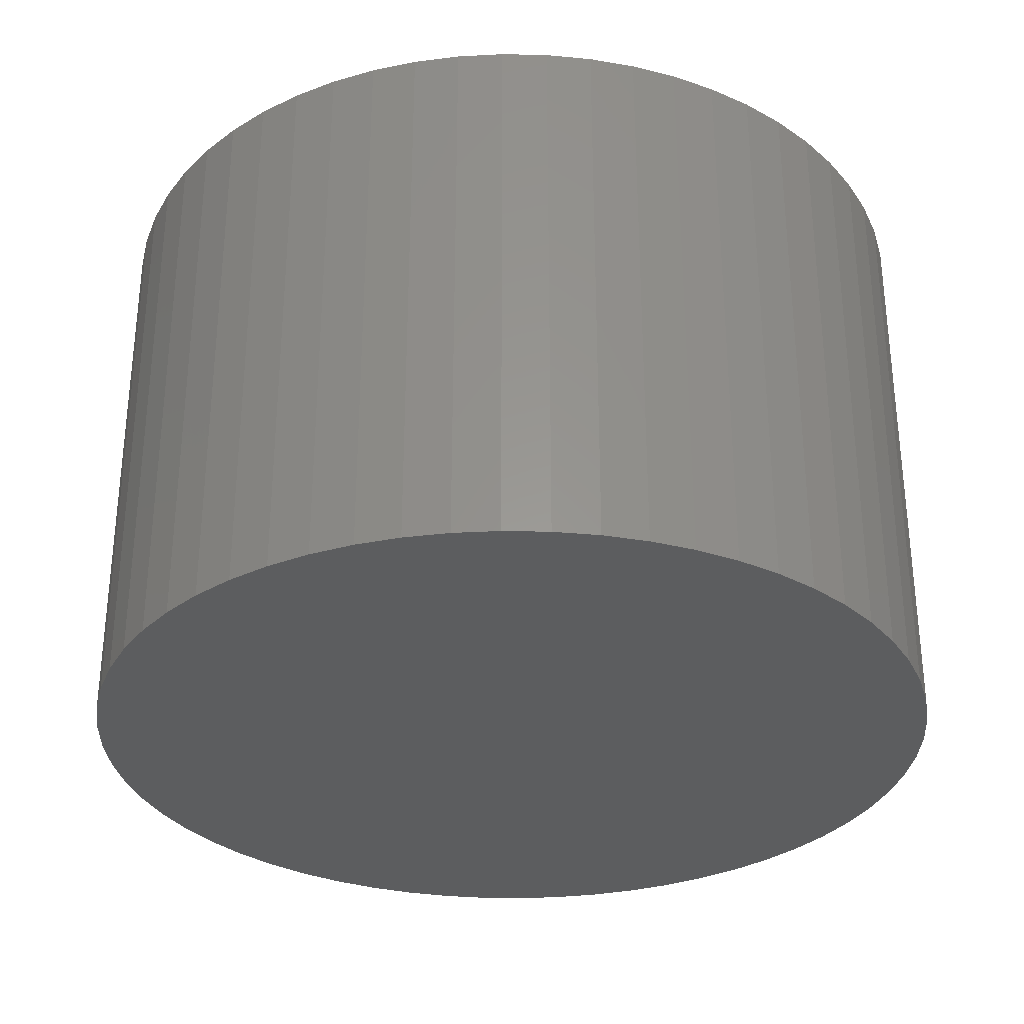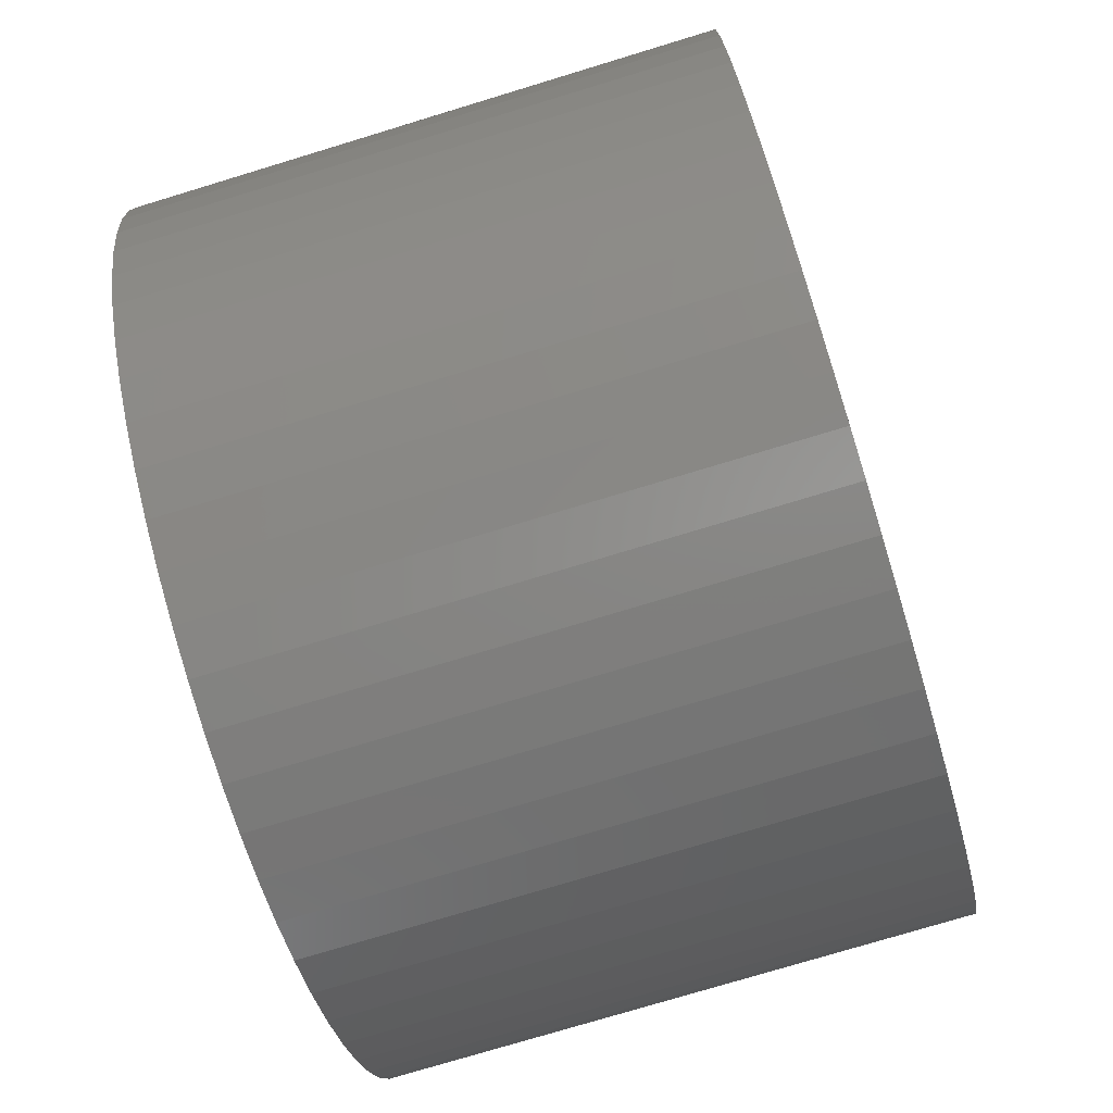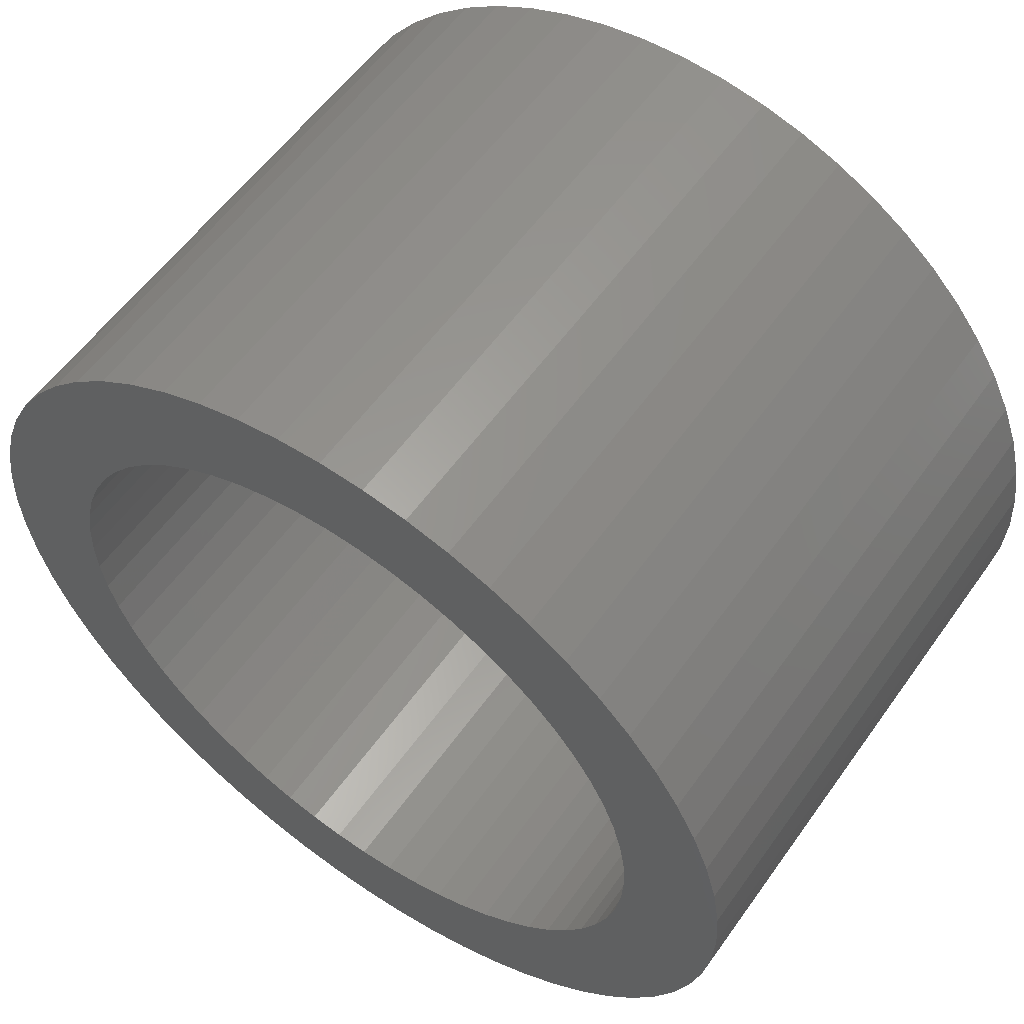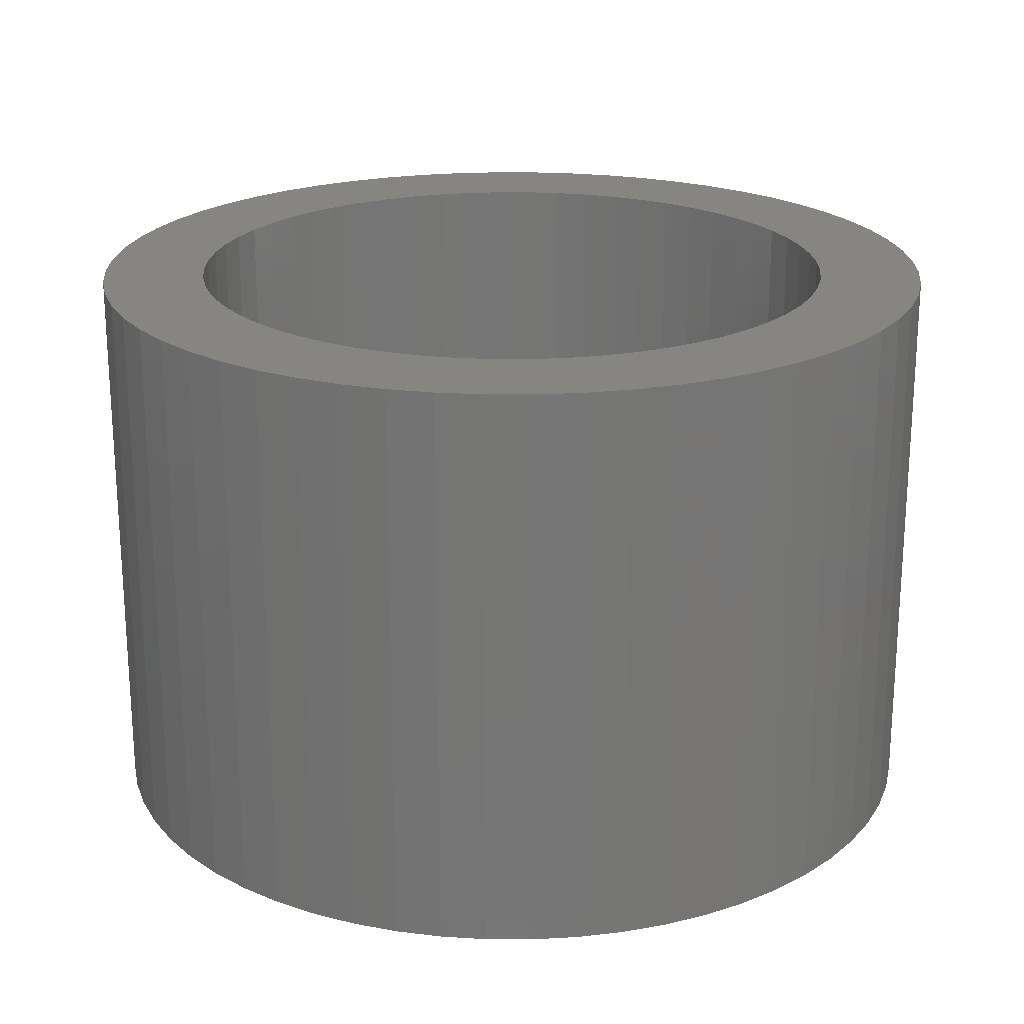
<metadata>
{"format":"stl","ext":"stl","renderer":"f3d","projection":"perspective","resolution":1024,"background":"white","views":[{"elev":-31.4,"azim":25.3,"up":"+Z"},{"elev":-75.9,"azim":106.9,"up":"+Y"},{"elev":56.9,"azim":35.0,"up":"+Y"},{"elev":21.5,"azim":153.4,"up":"+Z"}]}
</metadata>
<code>
# stl→obj: 300 verts, 596 faces
v 12.15 0 2
v 12.09 1.27 21
v 12.09 1.27 2
v 12.15 0 21
v -12.15 0 21
v -12.09 1.27 2
v -12.09 1.27 21
v -12.15 0 2
v 0 12.15 2
v 1.27 12.09 21
v 0 12.15 21
v 1.27 12.09 2
v 0 -12.15 2
v -1.27 -12.09 21
v 0 -12.15 21
v -1.27 -12.09 2
v 9.032 8.132 2
v 8.132 9.032 21
v 8.132 9.032 2
v 9.032 8.132 21
v -8.132 9.032 2
v -7.144 9.833 21
v -8.132 9.032 21
v -7.144 9.833 2
v -4.943 11.1 2
v -3.756 11.56 21
v -4.943 11.1 21
v -3.756 11.56 2
v -11.1 -4.943 21
v -11.56 -3.756 2
v -11.56 -3.756 21
v -11.1 -4.943 2
v 11.56 3.756 2
v 11.1 4.943 21
v 11.1 4.943 2
v 11.56 3.756 21
v 4.943 11.1 2
v 6.077 10.53 21
v 4.943 11.1 21
v 6.077 10.53 2
v 7.144 9.833 2
v 7.144 9.833 21
v -11.1 4.943 21
v -10.53 6.077 2
v -10.53 6.077 21
v -11.1 4.943 2
v -2.527 11.89 2
v -1.27 12.09 21
v -2.527 11.89 21
v -1.27 12.09 2
v 11.1 -4.943 2
v 11.56 -3.756 21
v 11.56 -3.756 2
v 11.1 -4.943 21
v 12.09 -1.27 2
v 11.89 2.527 2
v 11.89 -2.527 2
v 10.53 6.077 2
v 10.53 -6.077 2
v 9.833 7.144 2
v 9.833 -7.144 2
v 9.032 -8.132 2
v 8.132 -9.032 2
v 7.144 -9.833 2
v 6.077 -10.53 2
v 4.943 -11.1 2
v 3.756 11.56 2
v 3.756 -11.56 2
v 2.527 11.89 2
v 2.527 -11.89 2
v 1.27 -12.09 2
v -2.527 -11.89 2
v -3.756 -11.56 2
v -4.943 -11.1 2
v -6.077 10.53 2
v -6.077 -10.53 2
v -7.144 -9.833 2
v -8.132 -9.032 2
v -9.032 8.132 2
v -9.032 -8.132 2
v -9.833 7.144 2
v -9.833 -7.144 2
v -10.53 -6.077 2
v -11.56 3.756 2
v -11.89 2.527 2
v -11.89 -2.527 2
v -12.09 -1.27 2
v 11.89 2.527 21
v 9.833 7.144 21
v 10.53 6.077 21
v 3.756 11.56 21
v 2.527 11.89 21
v -11.89 2.527 21
v -11.56 3.756 21
v -9.833 7.144 21
v -9.032 8.132 21
v -6.077 10.53 21
v 12.09 -1.27 21
v 1.27 -12.09 21
v 2.527 -11.89 21
v 3.756 -11.56 21
v 7.144 -9.833 21
v 8.132 -9.032 21
v 4.943 -11.1 21
v 6.077 -10.53 21
v 9.833 -7.144 21
v 9.032 -8.132 21
v 10.53 -6.077 21
v -8.132 -9.032 21
v -9.032 -8.132 21
v -7.144 -9.833 21
v -6.077 -10.53 21
v -4.943 -11.1 21
v -3.756 -11.56 21
v -2.527 -11.89 21
v -10.53 -6.077 21
v -9.833 -7.144 21
v -11.89 -2.527 21
v -12.09 -1.27 21
v 11.89 -2.527 21
v 14.7 0 21
v 16 0 21
v 15.91 1.672 21
v 14.62 1.537 21
v 15.65 3.327 21
v 15.91 -1.672 21
v 14.38 3.056 21
v 15.22 4.944 21
v 14.62 -1.537 21
v 15.65 -3.327 21
v 13.98 4.543 21
v 14.62 6.508 21
v 13.43 5.979 21
v 13.86 8 21
v 12.73 7.35 21
v 12.94 9.405 21
v 11.89 8.64 21
v 11.89 10.71 21
v 10.92 9.836 21
v 10.71 11.89 21
v 9.836 10.92 21
v 9.405 12.94 21
v 8.64 11.89 21
v 8 13.86 21
v 7.35 12.73 21
v 6.508 14.62 21
v 5.979 13.43 21
v 4.944 15.22 21
v 4.543 13.98 21
v 3.327 15.65 21
v 3.056 14.38 21
v 1.672 15.91 21
v 1.537 14.62 21
v 0 16 21
v 0 14.7 21
v -1.537 14.62 21
v -1.672 15.91 21
v -3.056 14.38 21
v -3.327 15.65 21
v -4.543 13.98 21
v -4.944 15.22 21
v -5.979 13.43 21
v -6.508 14.62 21
v -7.35 12.73 21
v -8 13.86 21
v -8.64 11.89 21
v -9.405 12.94 21
v -9.836 10.92 21
v -10.71 11.89 21
v -10.92 9.836 21
v -11.89 10.71 21
v -11.89 8.64 21
v -12.94 9.405 21
v -12.73 7.35 21
v -13.86 8 21
v -13.43 5.979 21
v -14.62 6.508 21
v -13.98 4.543 21
v -15.22 4.944 21
v -14.38 3.056 21
v -15.65 3.327 21
v -14.62 1.537 21
v 14.38 -3.056 21
v 15.22 -4.944 21
v 13.98 -4.543 21
v 14.62 -6.508 21
v 13.43 -5.979 21
v 13.86 -8 21
v 12.73 -7.35 21
v 12.94 -9.405 21
v 11.89 -8.64 21
v 11.89 -10.71 21
v 10.92 -9.836 21
v 10.71 -11.89 21
v 9.836 -10.92 21
v 9.405 -12.94 21
v 8.64 -11.89 21
v 8 -13.86 21
v 7.35 -12.73 21
v 6.508 -14.62 21
v 5.979 -13.43 21
v 4.944 -15.22 21
v 4.543 -13.98 21
v 3.327 -15.65 21
v 3.056 -14.38 21
v 1.672 -15.91 21
v 1.537 -14.62 21
v 0 -14.7 21
v 0 -16 21
v -1.537 -14.62 21
v -1.672 -15.91 21
v -3.056 -14.38 21
v -3.327 -15.65 21
v -4.543 -13.98 21
v -4.944 -15.22 21
v -5.979 -13.43 21
v -6.508 -14.62 21
v -7.35 -12.73 21
v -8 -13.86 21
v -8.64 -11.89 21
v -9.405 -12.94 21
v -9.836 -10.92 21
v -10.71 -11.89 21
v -10.92 -9.836 21
v -11.89 -10.71 21
v -11.89 -8.64 21
v -12.94 -9.405 21
v -12.73 -7.35 21
v -13.86 -8 21
v -13.43 -5.979 21
v -14.62 -6.508 21
v -13.98 -4.543 21
v -15.22 -4.944 21
v -14.38 -3.056 21
v -15.65 -3.327 21
v -14.62 -1.537 21
v -15.91 -1.672 21
v -14.7 0 21
v -15.91 1.672 21
v -16 0 21
v 15.91 1.672 0
v 16 0 0
v -16 0 0
v -15.91 1.672 0
v 1.672 15.91 0
v 0 16 0
v -1.672 -15.91 0
v 0 -16 0
v 10.71 11.89 0
v 11.89 10.71 0
v -9.405 12.94 0
v -10.71 11.89 0
v -4.944 15.22 0
v -6.508 14.62 0
v -15.22 -4.944 0
v -15.65 -3.327 0
v 14.62 6.508 0
v 15.22 4.944 0
v 15.65 3.327 0
v 8 13.86 0
v 6.508 14.62 0
v 9.405 12.94 0
v -13.86 8 0
v -12.94 9.405 0
v -11.89 10.71 0
v -8 13.86 0
v -1.672 15.91 0
v -3.327 15.65 0
v 14.62 -6.508 0
v 13.86 -8 0
v 3.327 -15.65 0
v 4.944 -15.22 0
v 11.89 -10.71 0
v 10.71 -11.89 0
v 15.65 -3.327 0
v 15.22 -4.944 0
v -6.508 -14.62 0
v -4.944 -15.22 0
v -13.86 -8 0
v -14.62 -6.508 0
v -12.94 -9.405 0
v 15.91 -1.672 0
v 13.86 8 0
v 12.94 -9.405 0
v 12.94 9.405 0
v 9.405 -12.94 0
v 8 -13.86 0
v 6.508 -14.62 0
v 4.944 15.22 0
v 3.327 15.65 0
v 1.672 -15.91 0
v -3.327 -15.65 0
v -8 -13.86 0
v -9.405 -12.94 0
v -10.71 -11.89 0
v -11.89 -10.71 0
v -14.62 6.508 0
v -15.22 4.944 0
v -15.65 3.327 0
v -15.91 -1.672 0
f 1 2 3
f 2 1 4
f 5 6 7
f 6 5 8
f 9 10 11
f 10 9 12
f 13 14 15
f 14 13 16
f 17 18 19
f 18 17 20
f 21 22 23
f 22 21 24
f 25 26 27
f 26 25 28
f 29 30 31
f 30 29 32
f 33 34 35
f 34 33 36
f 37 38 39
f 38 37 40
f 41 18 42
f 18 41 19
f 43 44 45
f 44 43 46
f 47 48 49
f 48 47 50
f 51 52 53
f 52 51 54
f 3 55 1
f 56 55 3
f 56 57 55
f 33 57 56
f 33 53 57
f 35 53 33
f 35 51 53
f 58 51 35
f 58 59 51
f 60 59 58
f 60 61 59
f 17 61 60
f 17 62 61
f 19 62 17
f 19 63 62
f 41 63 19
f 41 64 63
f 40 64 41
f 40 65 64
f 37 65 40
f 37 66 65
f 67 66 37
f 67 68 66
f 69 68 67
f 69 70 68
f 12 70 69
f 12 71 70
f 9 71 12
f 9 13 71
f 50 13 9
f 50 16 13
f 47 16 50
f 47 72 16
f 28 72 47
f 28 73 72
f 25 73 28
f 25 74 73
f 75 74 25
f 75 76 74
f 24 76 75
f 24 77 76
f 21 77 24
f 21 78 77
f 79 78 21
f 79 80 78
f 81 80 79
f 81 82 80
f 44 82 81
f 44 83 82
f 46 83 44
f 46 32 83
f 84 32 46
f 84 30 32
f 85 30 84
f 85 86 30
f 6 86 85
f 6 87 86
f 87 6 8
f 56 36 33
f 36 56 88
f 3 88 56
f 88 3 2
f 58 89 60
f 89 58 90
f 60 20 17
f 20 60 89
f 35 90 58
f 90 35 34
f 69 91 92
f 91 69 67
f 67 39 91
f 39 67 37
f 12 92 10
f 92 12 69
f 40 42 38
f 42 40 41
f 93 84 94
f 84 93 85
f 95 79 96
f 79 95 81
f 96 21 23
f 21 96 79
f 45 81 95
f 81 45 44
f 94 46 43
f 46 94 84
f 7 85 93
f 85 7 6
f 75 27 97
f 27 75 25
f 24 97 22
f 97 24 75
f 28 49 26
f 49 28 47
f 50 11 48
f 11 50 9
f 55 4 1
f 4 55 98
f 71 15 99
f 15 71 13
f 68 100 101
f 100 68 70
f 63 102 103
f 102 63 64
f 65 104 105
f 104 65 66
f 62 106 61
f 106 62 107
f 59 54 51
f 54 59 108
f 109 80 110
f 80 109 78
f 76 111 112
f 111 76 77
f 73 113 114
f 113 73 74
f 16 115 14
f 115 16 72
f 116 32 29
f 32 116 83
f 110 82 117
f 82 110 80
f 31 86 118
f 86 31 30
f 119 8 5
f 8 119 87
f 70 99 100
f 99 70 71
f 66 101 104
f 101 66 68
f 63 107 62
f 107 63 103
f 64 105 102
f 105 64 65
f 61 108 59
f 108 61 106
f 57 98 55
f 98 57 120
f 53 120 57
f 120 53 52
f 77 109 111
f 109 77 78
f 74 112 113
f 112 74 76
f 72 114 115
f 114 72 73
f 117 83 116
f 83 117 82
f 118 87 119
f 87 118 86
f 121 122 123
f 124 123 125
f 122 121 126
f 127 125 128
f 129 126 121
f 126 129 130
f 123 124 121
f 131 128 132
f 125 127 124
f 128 131 127
f 133 132 134
f 132 133 131
f 135 134 136
f 134 135 133
f 136 137 135
f 138 137 136
f 138 139 137
f 140 139 138
f 140 141 139
f 142 141 140
f 142 143 141
f 144 143 142
f 144 145 143
f 146 145 144
f 146 147 145
f 148 147 146
f 148 149 147
f 150 149 148
f 150 151 149
f 152 151 150
f 152 153 151
f 154 153 152
f 154 155 153
f 154 156 155
f 157 156 154
f 157 158 156
f 159 158 157
f 159 160 158
f 161 160 159
f 161 162 160
f 163 162 161
f 163 164 162
f 165 164 163
f 165 166 164
f 167 166 165
f 167 168 166
f 169 168 167
f 169 170 168
f 171 170 169
f 171 172 170
f 173 172 171
f 172 173 174
f 175 174 173
f 174 175 176
f 177 176 175
f 176 177 178
f 179 178 177
f 178 179 180
f 181 180 179
f 180 181 182
f 183 130 129
f 130 183 184
f 185 184 183
f 184 185 186
f 187 186 185
f 186 187 188
f 189 188 187
f 188 189 190
f 191 190 189
f 191 192 190
f 193 192 191
f 193 194 192
f 195 194 193
f 195 196 194
f 197 196 195
f 197 198 196
f 199 198 197
f 199 200 198
f 201 200 199
f 201 202 200
f 203 202 201
f 203 204 202
f 205 204 203
f 205 206 204
f 207 206 205
f 208 206 207
f 208 209 206
f 210 209 208
f 210 211 209
f 212 211 210
f 212 213 211
f 214 213 212
f 214 215 213
f 216 215 214
f 216 217 215
f 218 217 216
f 218 219 217
f 220 219 218
f 220 221 219
f 222 221 220
f 222 223 221
f 224 223 222
f 224 225 223
f 226 225 224
f 227 226 228
f 226 227 225
f 229 228 230
f 228 229 227
f 231 230 232
f 233 232 234
f 230 231 229
f 235 234 236
f 237 236 238
f 239 182 181
f 232 233 231
f 182 239 238
f 234 235 233
f 240 238 239
f 236 237 235
f 238 240 237
f 4 121 124
f 2 124 127
f 121 4 129
f 88 127 131
f 98 129 4
f 36 131 133
f 129 98 183
f 34 133 135
f 120 183 98
f 183 120 185
f 124 2 4
f 90 135 137
f 127 88 2
f 131 36 88
f 133 34 36
f 89 137 139
f 135 90 34
f 20 139 141
f 137 89 90
f 139 20 89
f 18 141 143
f 141 18 20
f 42 143 145
f 143 42 18
f 145 38 42
f 147 38 145
f 147 39 38
f 149 39 147
f 149 91 39
f 151 91 149
f 151 92 91
f 153 92 151
f 153 10 92
f 155 10 153
f 155 11 10
f 155 48 11
f 156 48 155
f 156 49 48
f 158 49 156
f 158 26 49
f 160 26 158
f 160 27 26
f 162 27 160
f 162 97 27
f 164 97 162
f 97 164 22
f 166 22 164
f 22 166 23
f 168 23 166
f 23 168 96
f 170 96 168
f 96 170 95
f 172 95 170
f 95 172 45
f 174 45 172
f 45 174 43
f 176 43 174
f 43 176 94
f 178 94 176
f 94 178 93
f 52 185 120
f 185 52 187
f 54 187 52
f 187 54 189
f 108 189 54
f 189 108 191
f 106 191 108
f 191 106 193
f 107 193 106
f 193 107 195
f 103 195 107
f 195 103 197
f 102 197 103
f 197 102 199
f 105 199 102
f 105 201 199
f 104 201 105
f 104 203 201
f 101 203 104
f 101 205 203
f 100 205 101
f 100 207 205
f 99 207 100
f 15 207 99
f 15 208 207
f 14 208 15
f 14 210 208
f 115 210 14
f 115 212 210
f 114 212 115
f 114 214 212
f 113 214 114
f 113 216 214
f 112 216 113
f 218 112 111
f 112 218 216
f 220 111 109
f 111 220 218
f 222 109 110
f 224 110 117
f 109 222 220
f 226 117 116
f 110 224 222
f 228 116 29
f 230 29 31
f 232 31 118
f 117 226 224
f 234 118 119
f 236 119 5
f 180 93 178
f 116 228 226
f 93 180 7
f 29 230 228
f 182 7 180
f 31 232 230
f 7 182 5
f 118 234 232
f 238 5 182
f 119 236 234
f 5 238 236
f 122 241 123
f 241 122 242
f 243 239 244
f 239 243 240
f 245 154 152
f 154 245 246
f 247 209 211
f 209 247 248
f 138 249 140
f 249 138 250
f 251 169 167
f 169 251 252
f 253 163 161
f 163 253 254
f 255 235 256
f 235 255 233
f 128 257 132
f 257 128 258
f 123 259 125
f 259 123 241
f 260 146 144
f 146 260 261
f 262 144 142
f 144 262 260
f 263 173 264
f 173 263 175
f 264 171 265
f 171 264 173
f 254 165 163
f 165 254 266
f 267 159 157
f 159 267 268
f 188 269 186
f 269 188 270
f 271 202 204
f 202 271 272
f 194 273 192
f 273 194 274
f 184 275 130
f 275 184 276
f 277 215 217
f 215 277 278
f 279 231 280
f 231 279 229
f 281 229 279
f 229 281 227
f 282 241 242
f 275 241 282
f 275 259 241
f 276 259 275
f 276 258 259
f 269 258 276
f 269 257 258
f 270 257 269
f 270 283 257
f 284 283 270
f 284 285 283
f 273 285 284
f 273 250 285
f 274 250 273
f 274 249 250
f 286 249 274
f 286 262 249
f 287 262 286
f 287 260 262
f 288 260 287
f 288 261 260
f 272 261 288
f 272 289 261
f 271 289 272
f 271 290 289
f 291 290 271
f 291 245 290
f 248 245 291
f 248 246 245
f 247 246 248
f 247 267 246
f 292 267 247
f 292 268 267
f 278 268 292
f 278 253 268
f 277 253 278
f 277 254 253
f 277 266 254
f 293 266 277
f 294 266 293
f 294 251 266
f 295 251 294
f 295 252 251
f 296 252 295
f 296 265 252
f 281 265 296
f 281 264 265
f 279 264 281
f 279 263 264
f 280 263 279
f 280 297 263
f 255 297 280
f 255 298 297
f 256 298 255
f 256 299 298
f 300 299 256
f 300 244 299
f 244 300 243
f 125 258 128
f 258 125 259
f 134 285 136
f 285 134 283
f 136 250 138
f 250 136 285
f 132 283 134
f 283 132 257
f 289 150 148
f 150 289 290
f 290 152 150
f 152 290 245
f 249 142 140
f 142 249 262
f 299 179 298
f 179 299 181
f 297 175 263
f 175 297 177
f 244 181 299
f 181 244 239
f 266 167 165
f 167 266 251
f 268 161 159
f 161 268 253
f 246 157 154
f 157 246 267
f 248 206 209
f 206 248 291
f 288 198 200
f 198 288 287
f 286 194 196
f 194 286 274
f 287 196 198
f 196 287 286
f 192 284 190
f 284 192 273
f 190 270 188
f 270 190 284
f 295 225 296
f 225 295 223
f 295 221 223
f 221 295 294
f 294 219 221
f 219 294 293
f 292 211 213
f 211 292 247
f 296 227 281
f 227 296 225
f 300 240 243
f 240 300 237
f 261 148 146
f 148 261 289
f 265 169 252
f 169 265 171
f 298 177 297
f 177 298 179
f 291 204 206
f 204 291 271
f 272 200 202
f 200 272 288
f 186 276 184
f 276 186 269
f 130 282 126
f 282 130 275
f 126 242 122
f 242 126 282
f 293 217 219
f 217 293 277
f 278 213 215
f 213 278 292
f 280 233 255
f 233 280 231
f 256 237 300
f 237 256 235

</code>
